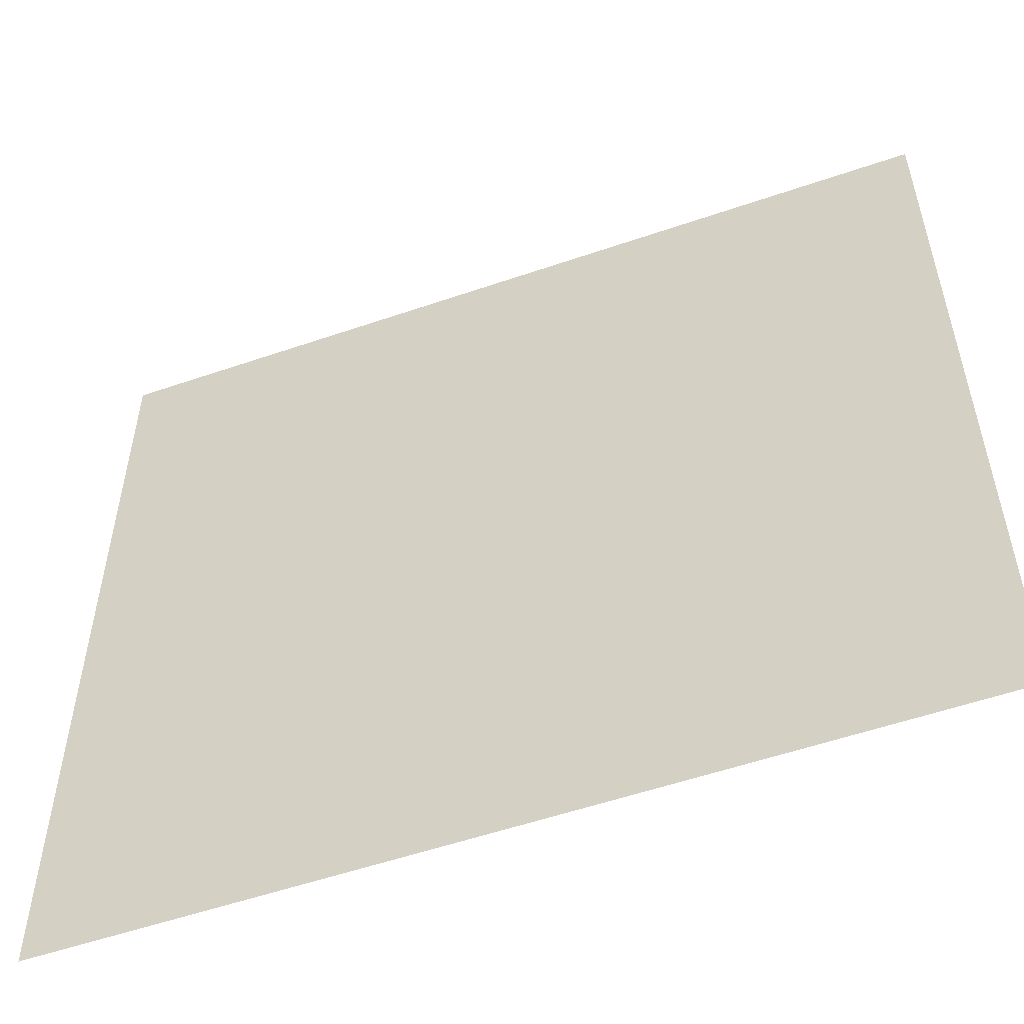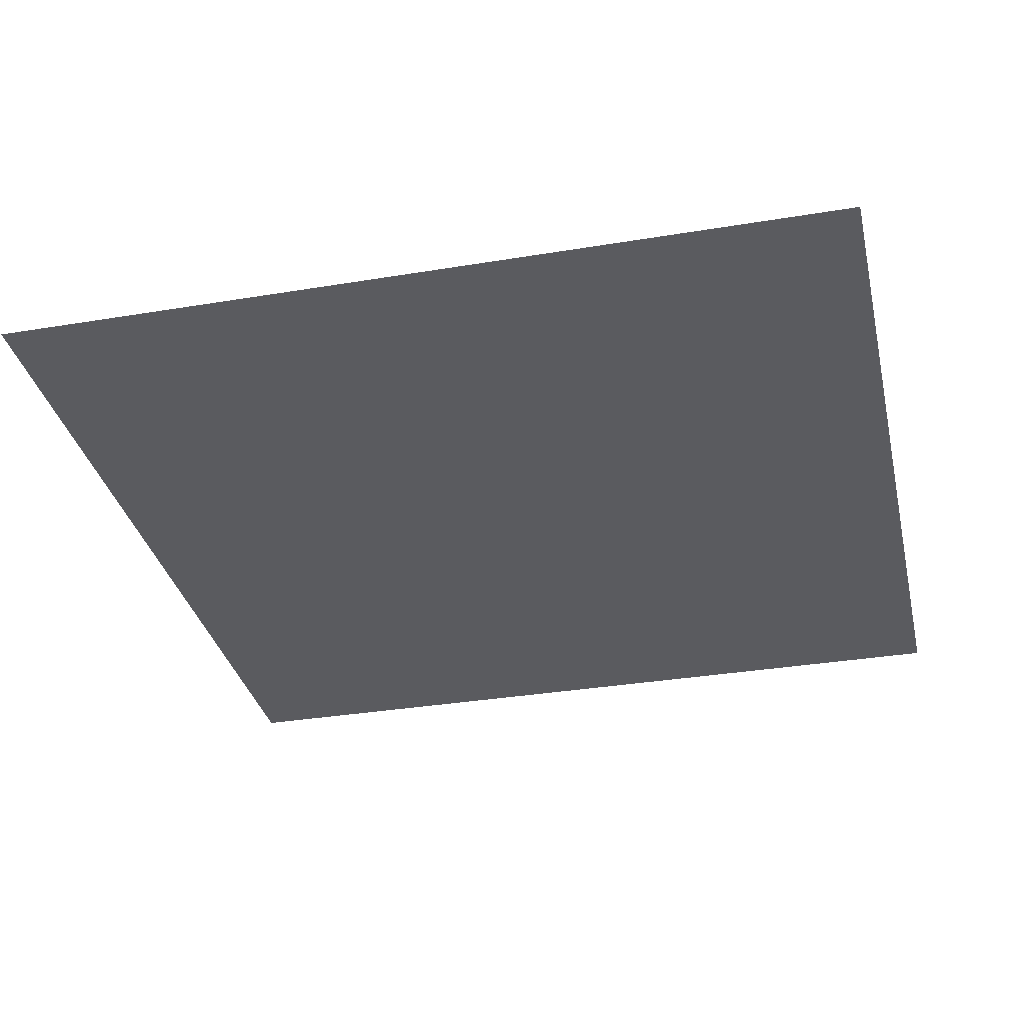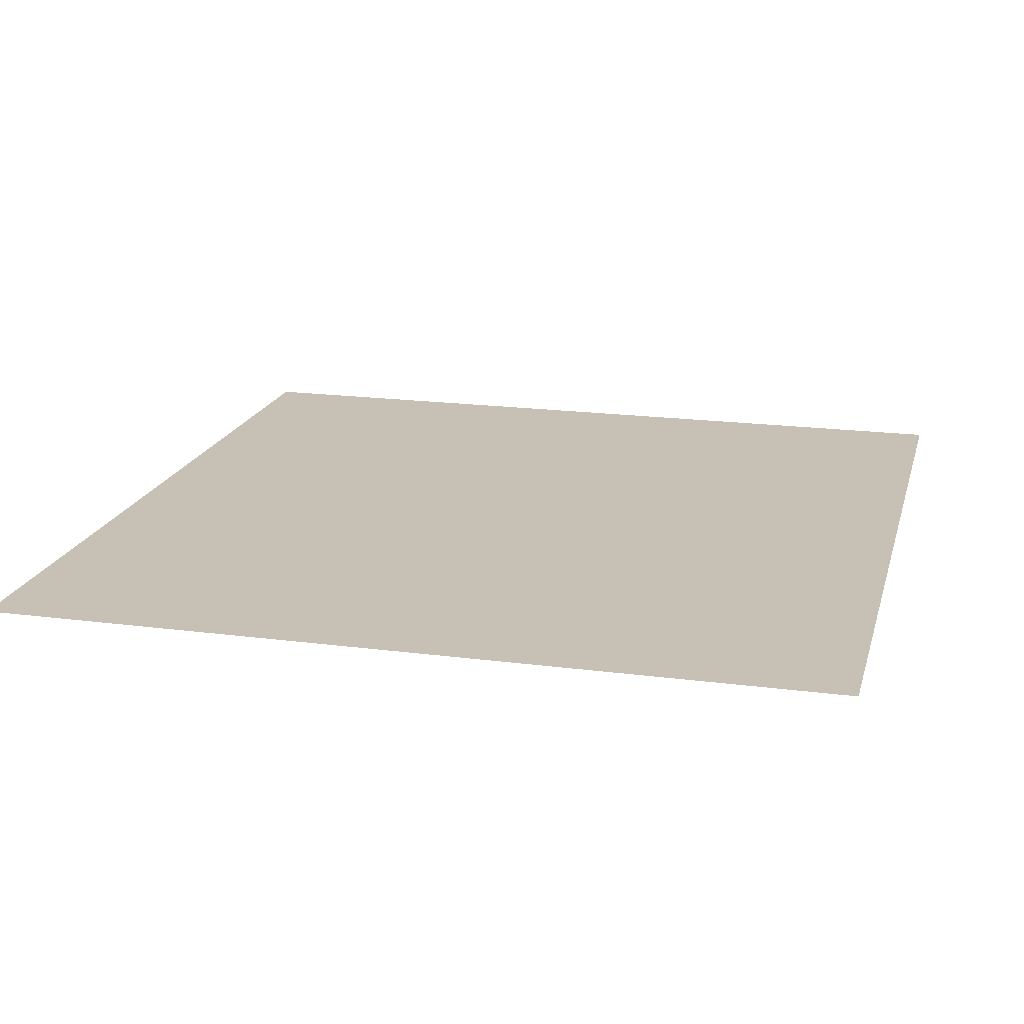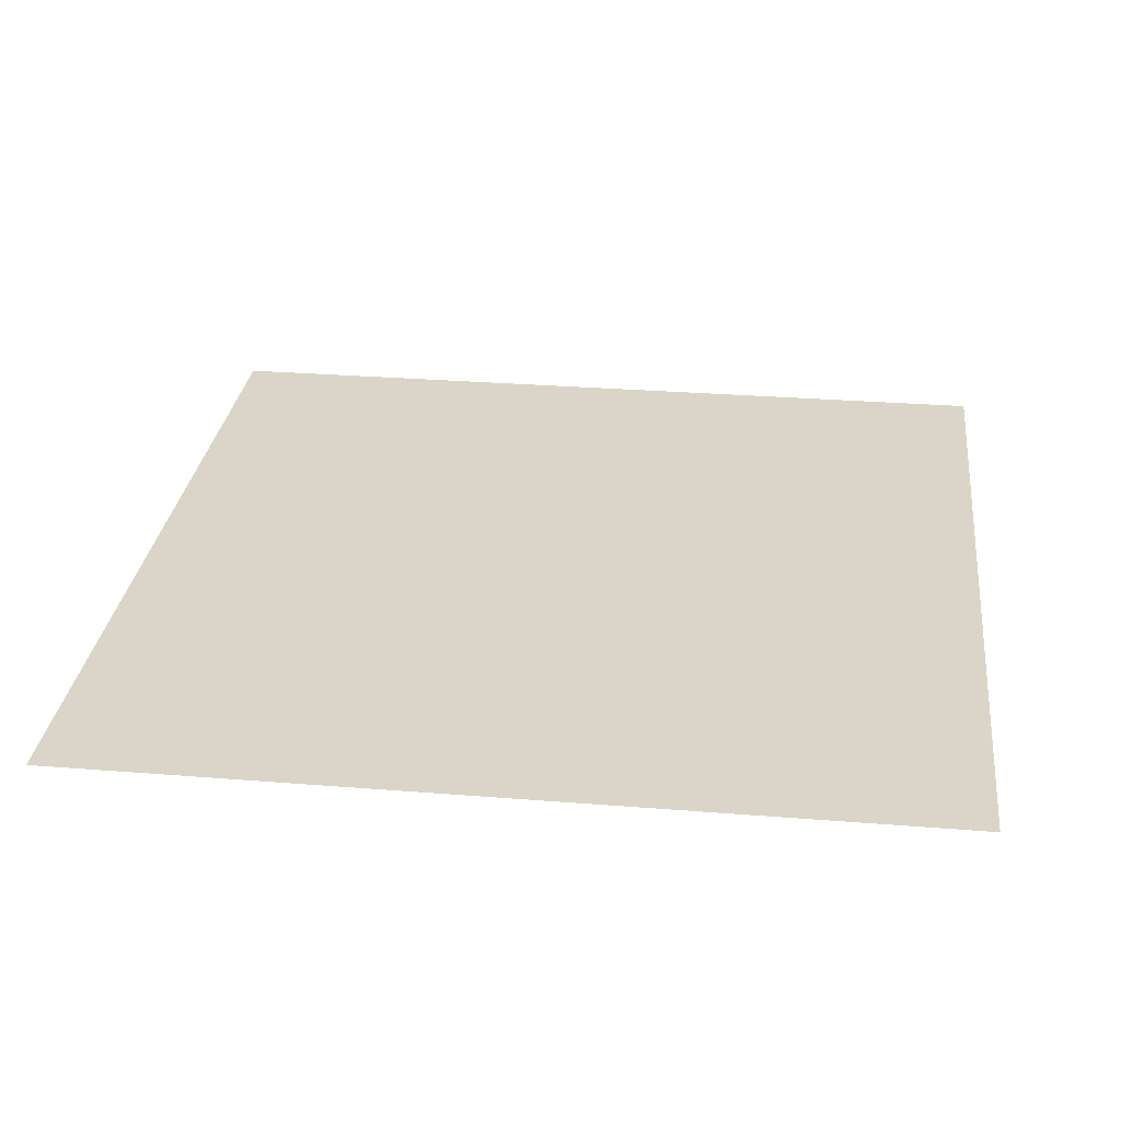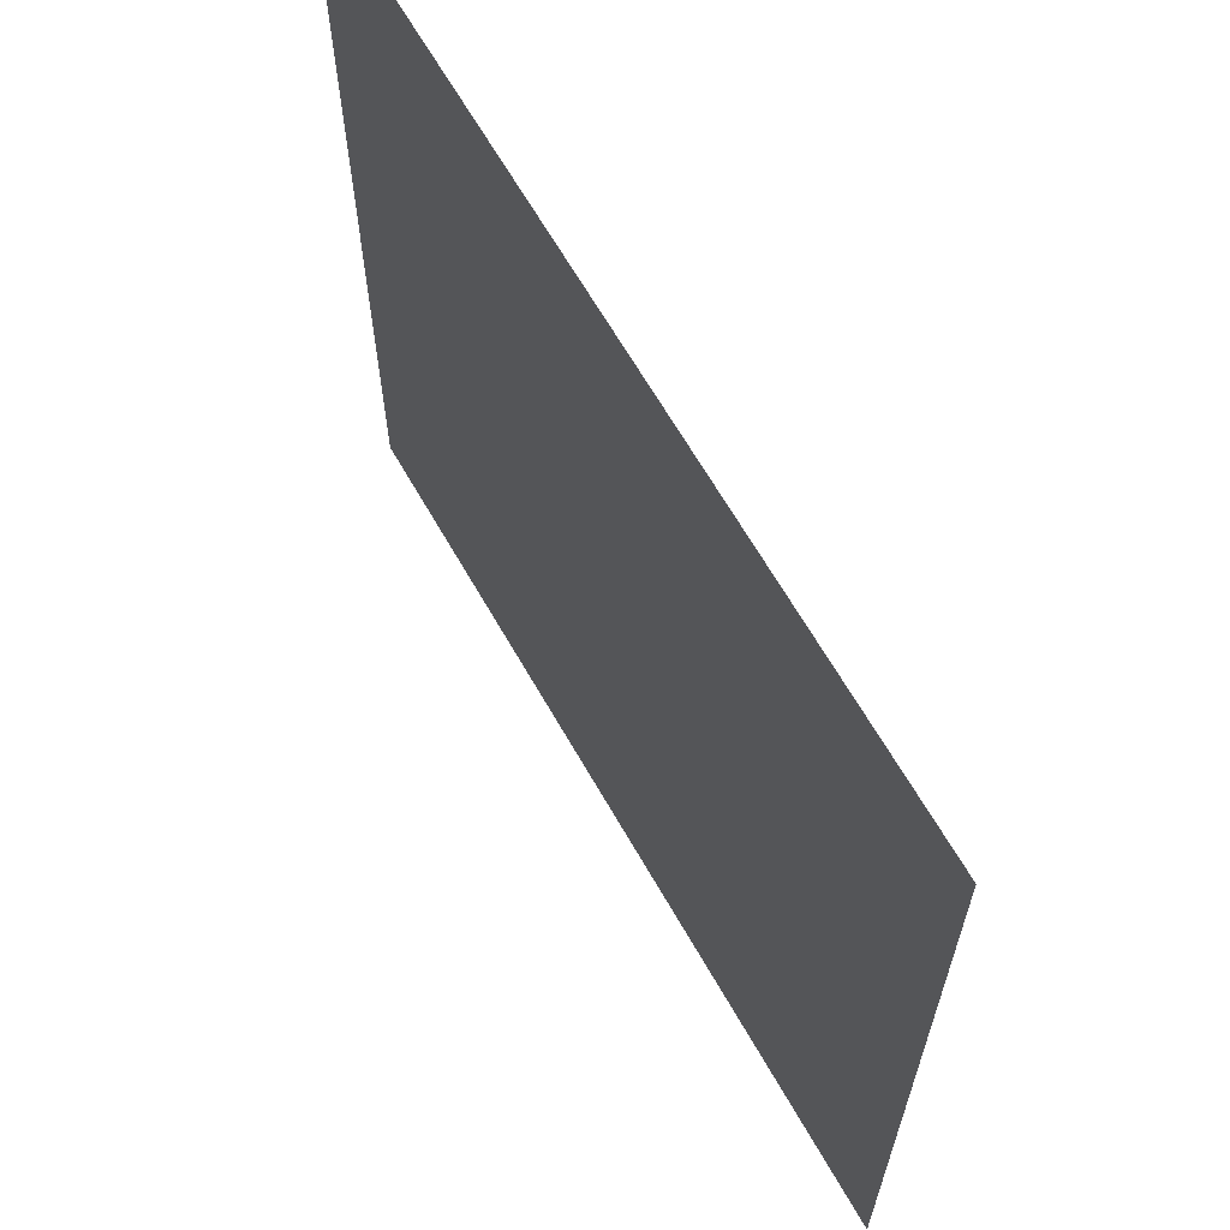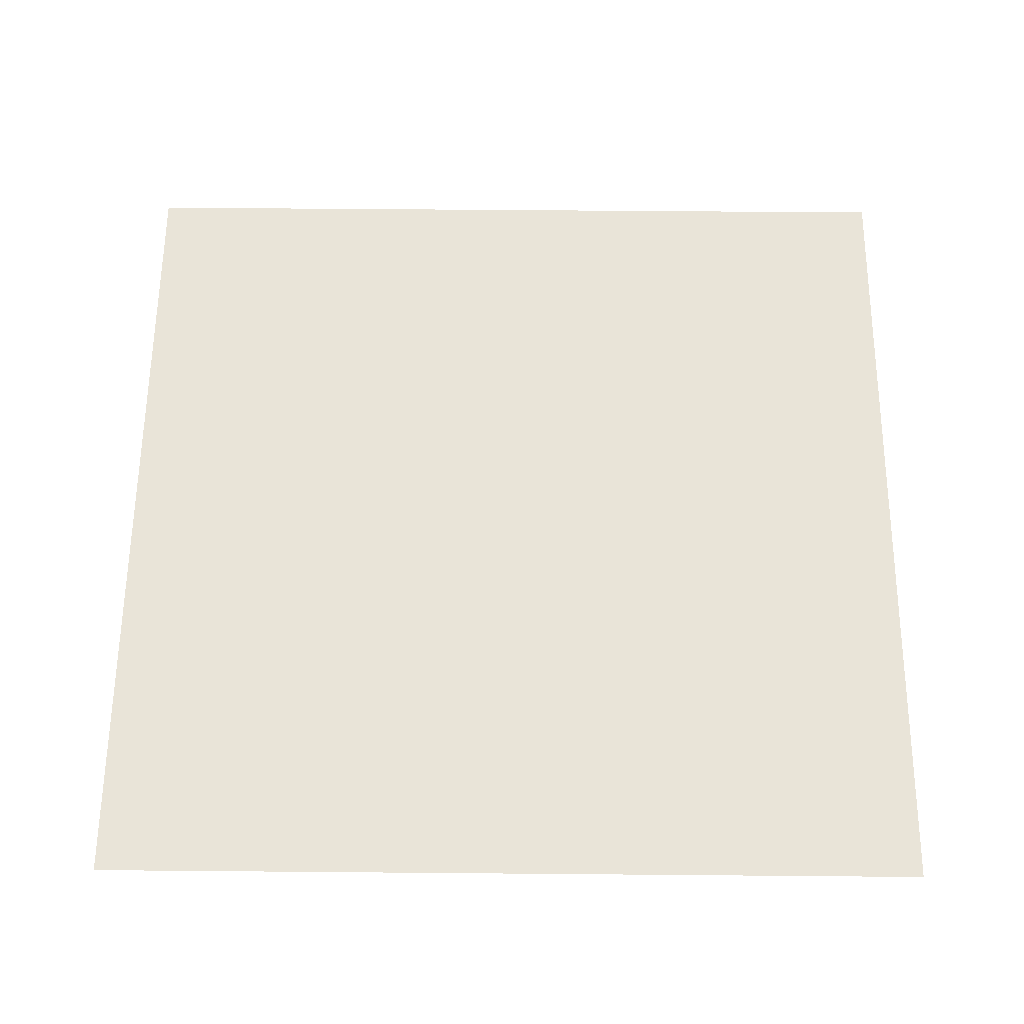
<metadata>
{"format":"obj","ext":"obj","renderer":"f3d","projection":"perspective","resolution":1024,"background":"white","views":[{"elev":-54.8,"azim":-160.0,"up":"+Z"},{"elev":-33.5,"azim":102.8,"up":"+Y"},{"elev":18.5,"azim":14.2,"up":"+Y"},{"elev":29.1,"azim":6.8,"up":"+Y"},{"elev":65.2,"azim":-119.7,"up":"+Z"},{"elev":60.6,"azim":-89.5,"up":"+Y"}]}
</metadata>
<code>
g floor_sand1
v -0.5035 4.402e-08 -0.5035
v 0.5035 4.402e-08 -0.5035
v -0.5035 -4.402e-08 0.5035
v 0.5035 -4.402e-08 0.5035
g floor_sand1_0
f 3 2 1
f 3 4 2

</code>
